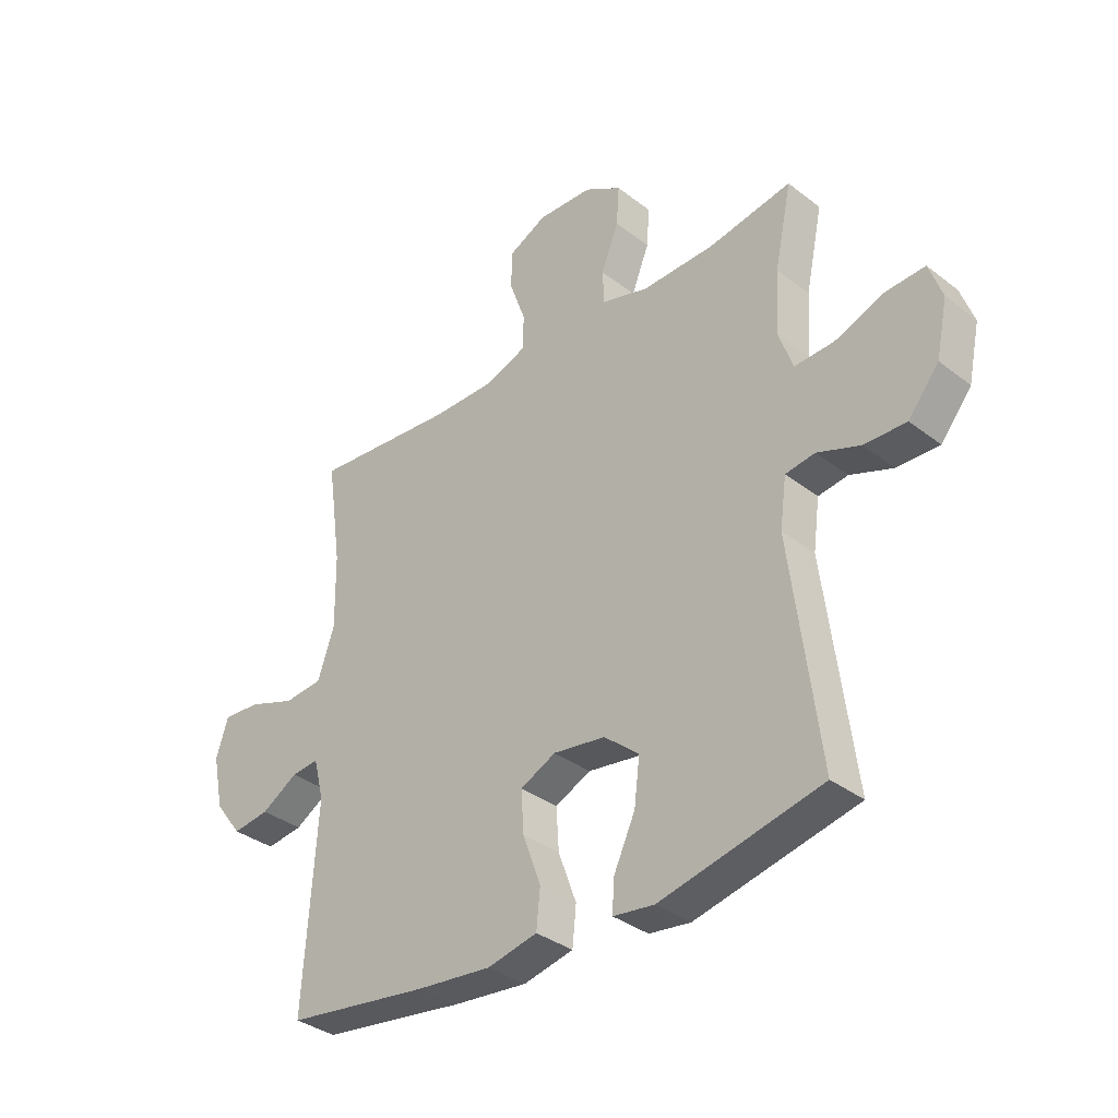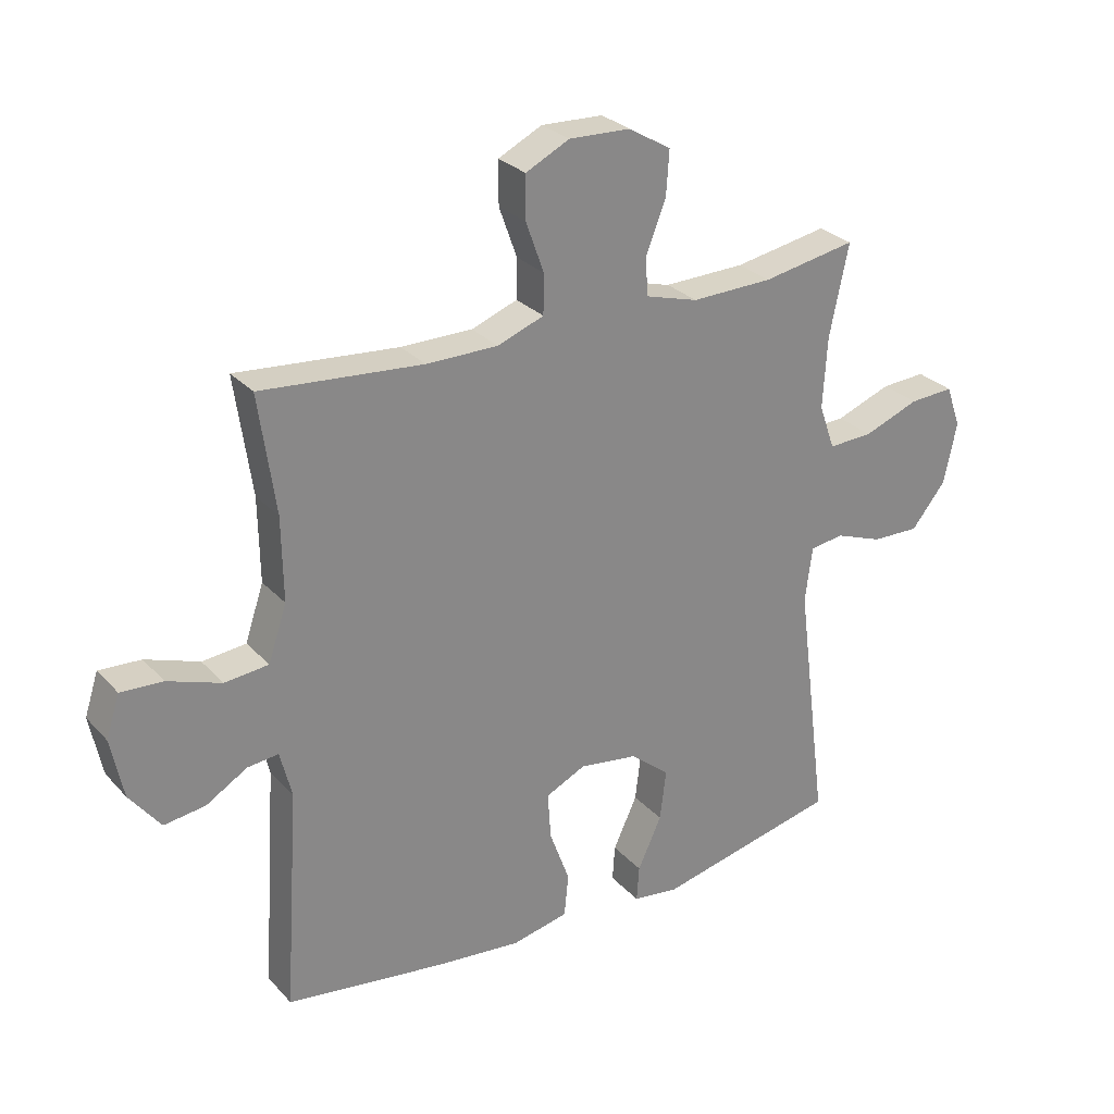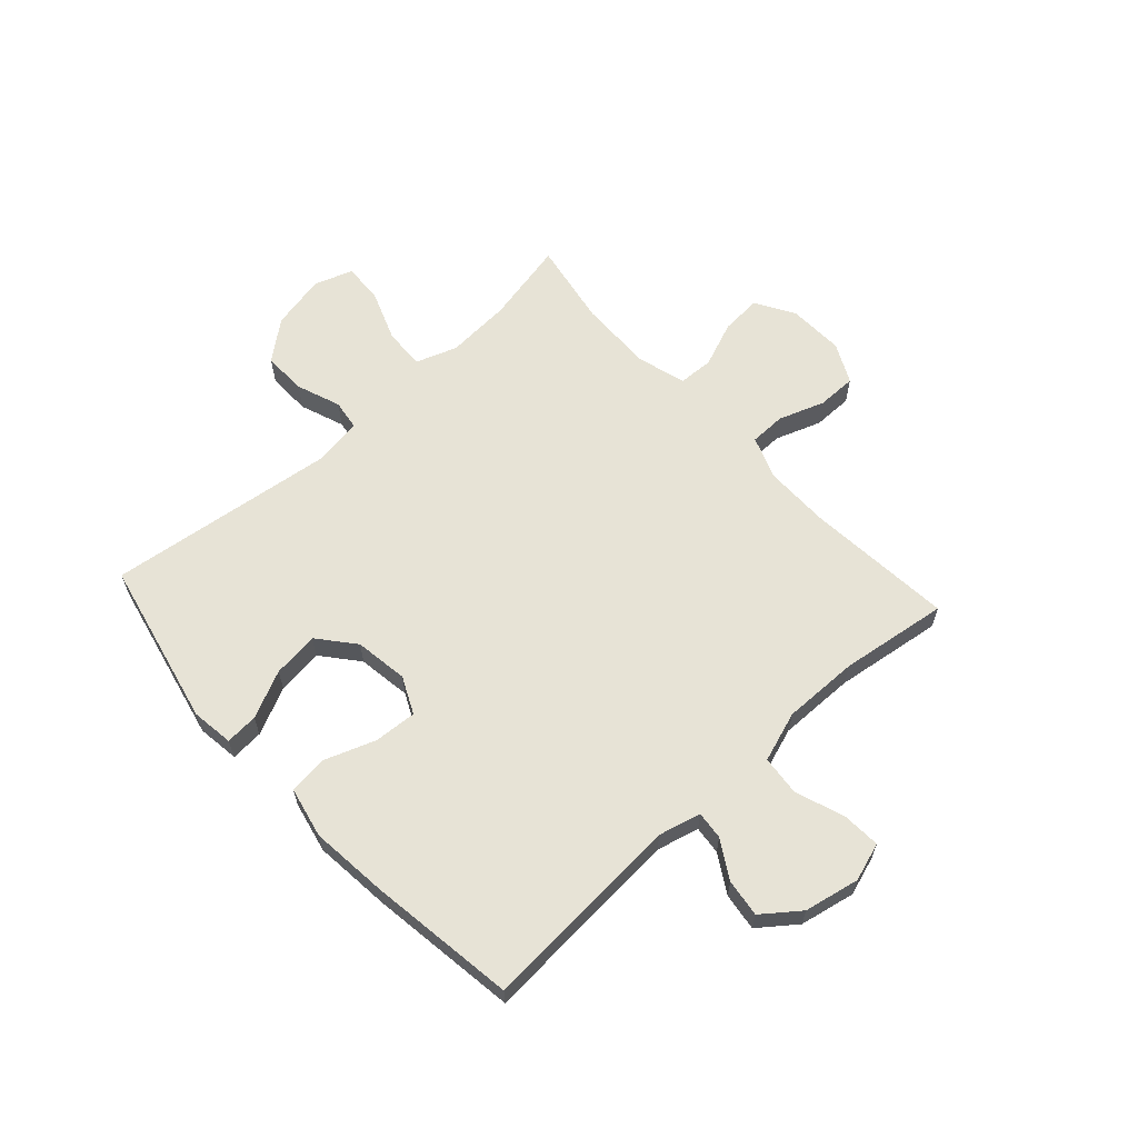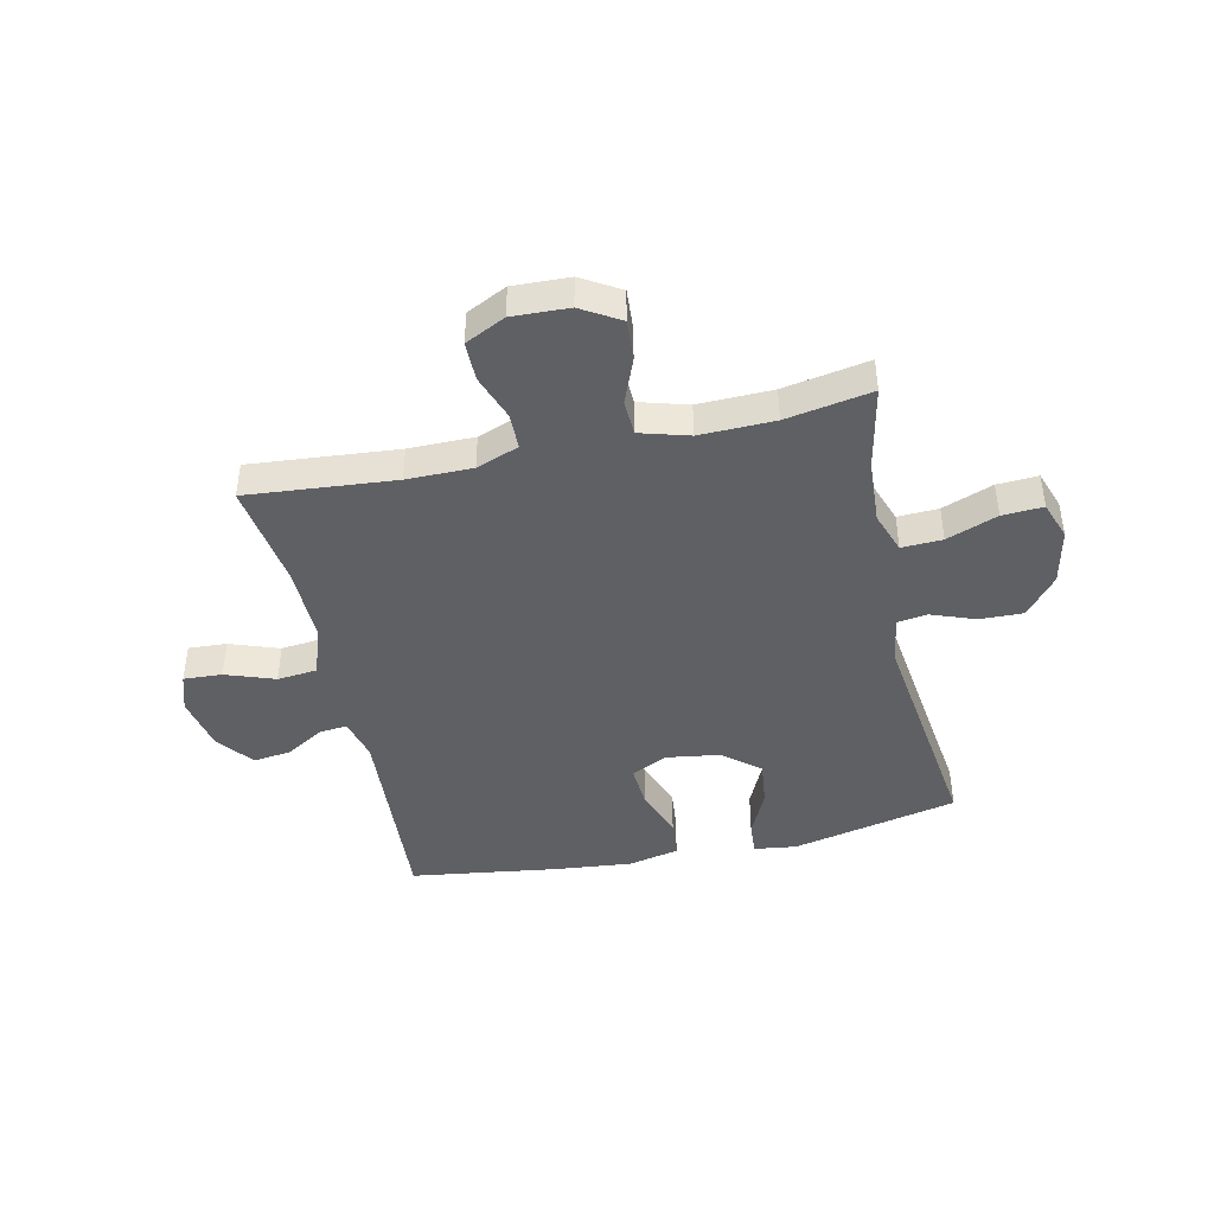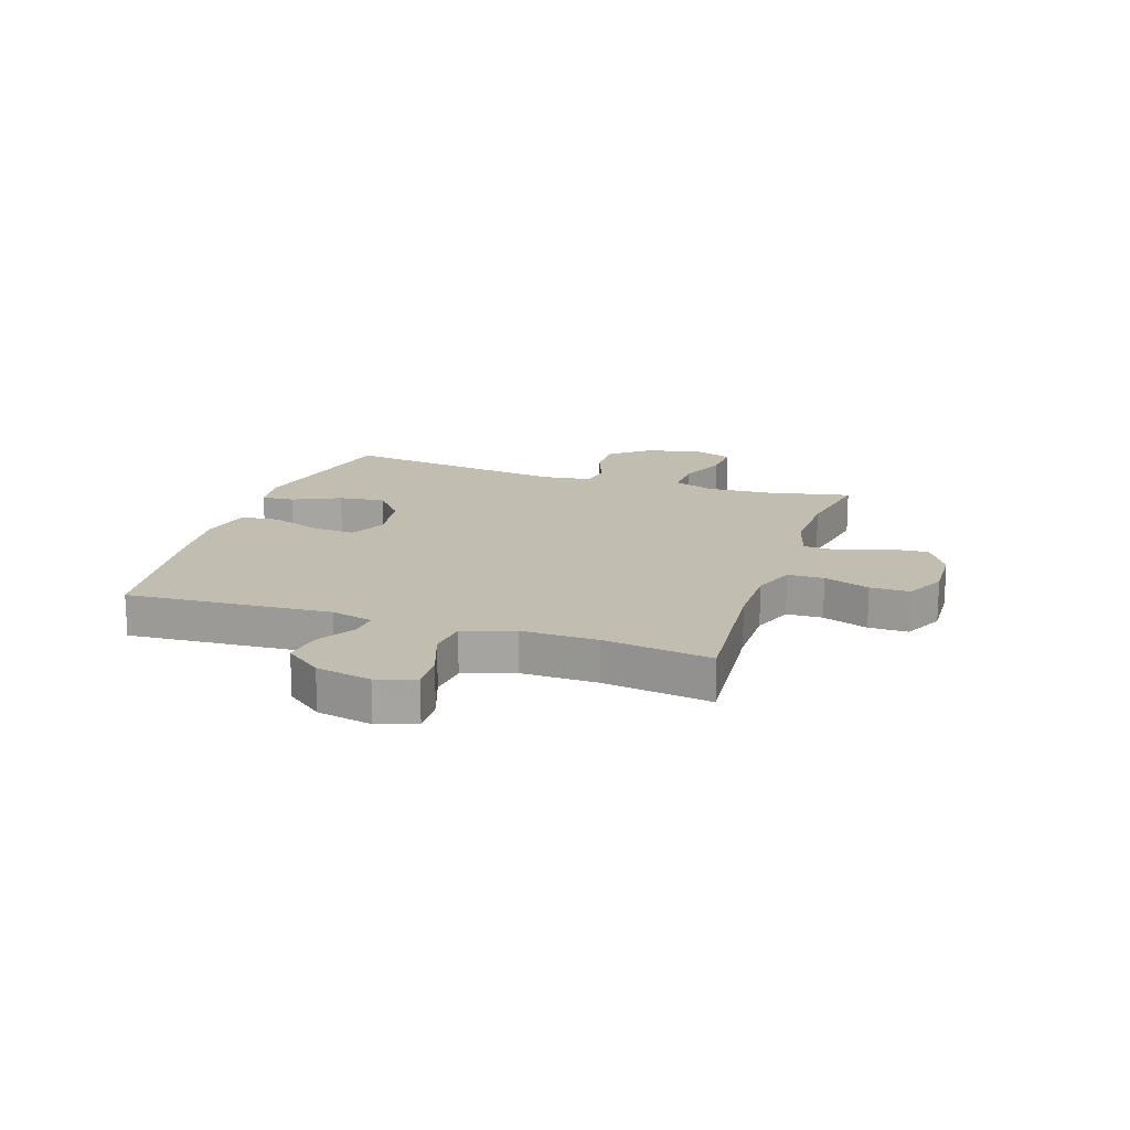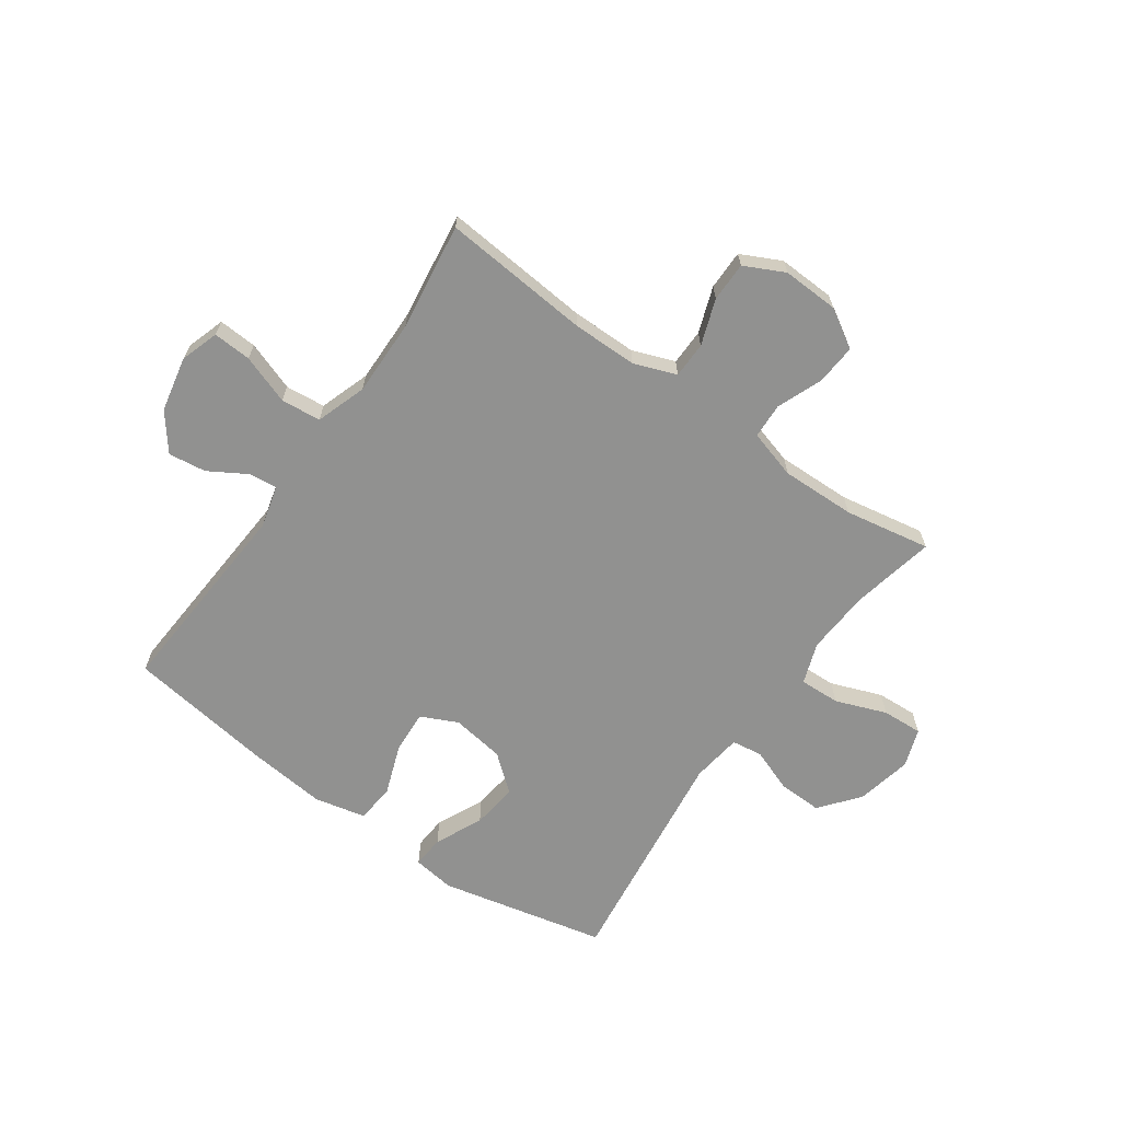
<metadata>
{"format":"obj","ext":"obj","renderer":"f3d","projection":"perspective","resolution":1024,"background":"white","views":[{"elev":-34.9,"azim":44.3,"up":"+Z"},{"elev":27.9,"azim":-33.0,"up":"+Z"},{"elev":62.7,"azim":-132.4,"up":"+Y"},{"elev":-43.3,"azim":12.5,"up":"+Y"},{"elev":16.8,"azim":-71.6,"up":"+Y"},{"elev":-65.9,"azim":-35.2,"up":"+Y"}]}
</metadata>
<code>
v -0.5 0.07 -0.5
v -0.476 0.07 -0.139
v -0.495 0.07 -0.064
v -0.545 0.07 -0.069
v -0.612 0.07 -0.109
v -0.679 0.07 -0.118
v -0.729 0.07 -0.053
v -0.749 0.07 0.045
v -0.727 0.07 0.113
v -0.659 0.07 0.109
v -0.572 0.07 0.078
v -0.501 0.07 0.085
v -0.471 0.07 0.174
v -0.473 0.07 0.309
v -0.5 0.07 0.5
v -0.238 0.07 0.477
v -0.122 0.07 0.477
v -0.047 0.07 0.505
v -0.046 0.07 0.569
v -0.075 0.07 0.65
v -0.075 0.07 0.72
v -0.004 0.07 0.755
v 0.096 0.07 0.751
v 0.164 0.07 0.71
v 0.159 0.07 0.638
v 0.127 0.07 0.557
v 0.13 0.07 0.495
v 0.216 0.07 0.47
v 0.348 0.07 0.473
v 0.5 0.07 0.5
v 0.469 0.07 0.352
v 0.462 0.07 0.237
v 0.488 0.07 0.164
v 0.56 0.07 0.167
v 0.65 0.07 0.201
v 0.722 0.07 0.205
v 0.746 0.07 0.137
v 0.725 0.07 0.038
v 0.669 0.07 -0.031
v 0.592 0.07 -0.029
v 0.514 0.07 0
v 0.46 0.07 -0.008
v 0.448 0.07 -0.097
v 0.5 0.07 -0.5
v 0.205 0.07 -0.566
v 0.13 0.07 -0.556
v 0.134 0.07 -0.498
v 0.173 0.07 -0.414
v 0.183 0.07 -0.332
v 0.119 0.07 -0.279
v 0.024 0.07 -0.265
v -0.041 0.07 -0.296
v -0.036 0.07 -0.372
v -0.003 0.07 -0.462
v -0.01 0.07 -0.531
v -0.101 0.07 -0.551
v -0.238 0.07 -0.537
v -0.5 0 -0.5
v -0.476 0 -0.139
v -0.495 0 -0.064
v -0.545 0 -0.069
v -0.612 0 -0.109
v -0.679 0 -0.118
v -0.729 0 -0.053
v -0.749 0 0.045
v -0.727 0 0.113
v -0.659 0 0.109
v -0.572 0 0.078
v -0.501 0 0.085
v -0.471 0 0.174
v -0.473 0 0.309
v -0.5 0 0.5
v -0.238 0 0.477
v -0.122 0 0.477
v -0.047 0 0.505
v -0.046 0 0.569
v -0.075 0 0.65
v -0.075 0 0.72
v -0.004 0 0.755
v 0.096 0 0.751
v 0.164 0 0.71
v 0.159 0 0.638
v 0.127 0 0.557
v 0.13 0 0.495
v 0.216 0 0.47
v 0.348 0 0.473
v 0.5 0 0.5
v 0.469 0 0.352
v 0.462 0 0.237
v 0.488 0 0.164
v 0.56 0 0.167
v 0.65 0 0.201
v 0.722 0 0.205
v 0.746 0 0.137
v 0.725 0 0.038
v 0.669 0 -0.031
v 0.592 0 -0.029
v 0.514 0 0
v 0.46 0 -0.008
v 0.448 0 -0.097
v 0.5 0 -0.5
v 0.205 0 -0.566
v 0.13 0 -0.556
v 0.134 0 -0.498
v 0.173 0 -0.414
v 0.183 0 -0.332
v 0.119 0 -0.279
v 0.024 0 -0.265
v -0.041 0 -0.296
v -0.036 0 -0.372
v -0.003 0 -0.462
v -0.01 0 -0.531
v -0.101 0 -0.551
v -0.238 0 -0.537
f 57 1 2
f 56 57 2
f 55 56 2
f 54 55 2
f 53 54 2
f 52 53 2 3
f 51 52 3
f 50 51 3
f 46 47 48
f 45 46 48
f 44 45 48
f 43 44 48
f 42 43 48 49
f 39 40 41
f 38 39 41
f 37 38 41
f 36 37 41
f 35 36 41
f 34 35 41
f 33 34 41 42
f 42 49 50
f 33 42 50
f 32 33 50
f 29 30 31
f 32 50 3
f 31 32 3
f 29 31 3
f 28 29 3
f 24 25 26
f 23 24 26
f 22 23 26
f 21 22 26
f 20 21 26
f 19 20 26
f 18 19 26 27
f 14 15 16
f 13 14 16 17
f 28 3 4
f 27 28 4
f 18 27 4
f 17 18 4
f 13 17 4
f 12 13 4
f 6 7 8
f 5 6 8
f 4 5 8
f 12 4 8
f 11 12 8
f 8 9 10 11
f 59 58 114
f 59 114 113
f 59 113 112
f 59 112 111
f 59 111 110
f 60 59 110 109
f 60 109 108
f 60 108 107
f 105 104 103
f 105 103 102
f 105 102 101
f 105 101 100
f 106 105 100 99
f 98 97 96
f 98 96 95
f 98 95 94
f 98 94 93
f 98 93 92
f 98 92 91
f 99 98 91 90
f 107 106 99
f 107 99 90
f 107 90 89
f 88 87 86
f 60 107 89
f 60 89 88
f 60 88 86
f 60 86 85
f 83 82 81
f 83 81 80
f 83 80 79
f 83 79 78
f 83 78 77
f 83 77 76
f 84 83 76 75
f 73 72 71
f 74 73 71 70
f 61 60 85
f 61 85 84
f 61 84 75
f 61 75 74
f 61 74 70
f 61 70 69
f 65 64 63
f 65 63 62
f 65 62 61
f 65 61 69
f 65 69 68
f 68 67 66 65
f 1 58 59 2
f 2 59 60 3
f 3 60 61 4
f 4 61 62 5
f 5 62 63 6
f 6 63 64 7
f 7 64 65 8
f 8 65 66 9
f 9 66 67 10
f 10 67 68 11
f 11 68 69 12
f 12 69 70 13
f 13 70 71 14
f 14 71 72 15
f 15 72 73 16
f 16 73 74 17
f 17 74 75 18
f 18 75 76 19
f 19 76 77 20
f 20 77 78 21
f 21 78 79 22
f 22 79 80 23
f 23 80 81 24
f 24 81 82 25
f 25 82 83 26
f 26 83 84 27
f 27 84 85 28
f 28 85 86 29
f 29 86 87 30
f 30 87 88 31
f 31 88 89 32
f 32 89 90 33
f 33 90 91 34
f 34 91 92 35
f 35 92 93 36
f 36 93 94 37
f 37 94 95 38
f 38 95 96 39
f 39 96 97 40
f 40 97 98 41
f 41 98 99 42
f 42 99 100 43
f 43 100 101 44
f 44 101 102 45
f 45 102 103 46
f 46 103 104 47
f 47 104 105 48
f 48 105 106 49
f 49 106 107 50
f 50 107 108 51
f 51 108 109 52
f 52 109 110 53
f 53 110 111 54
f 54 111 112 55
f 55 112 113 56
f 56 113 114 57
f 57 114 58 1

</code>
